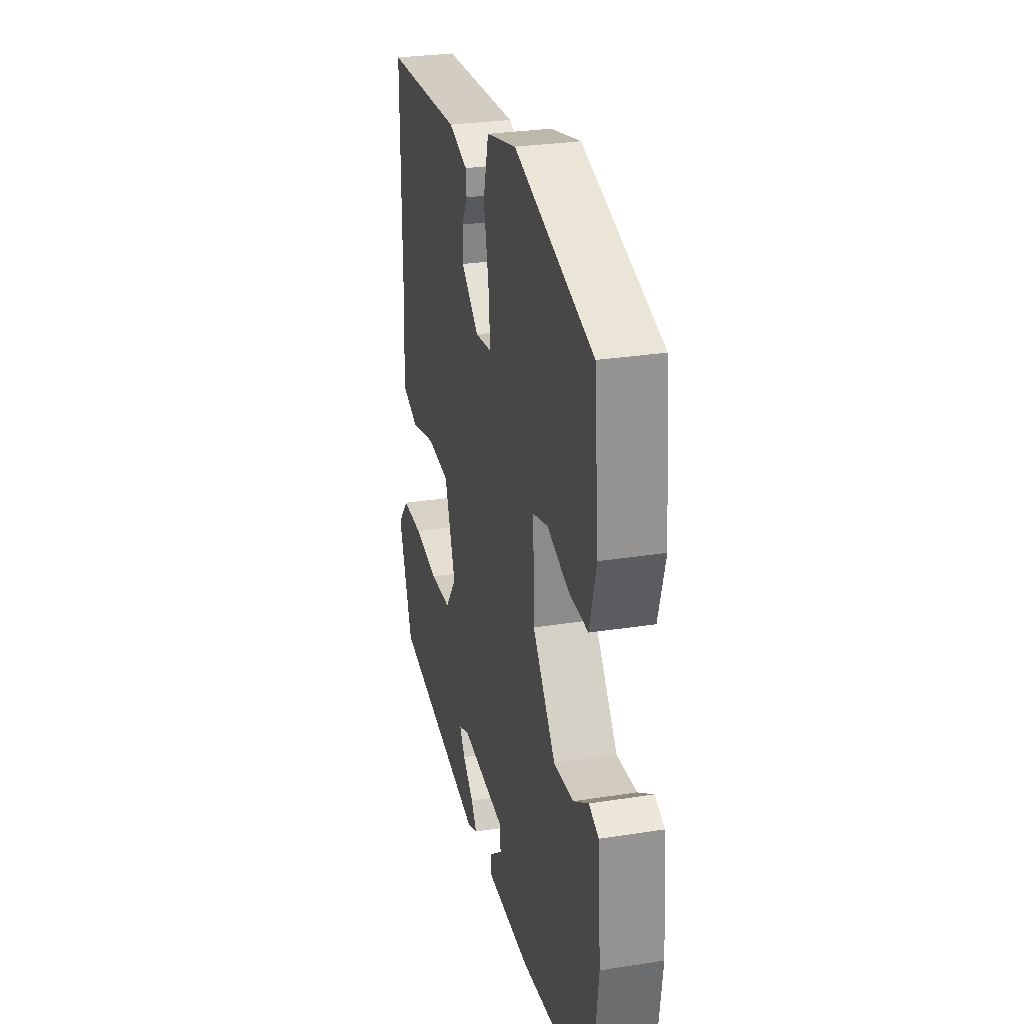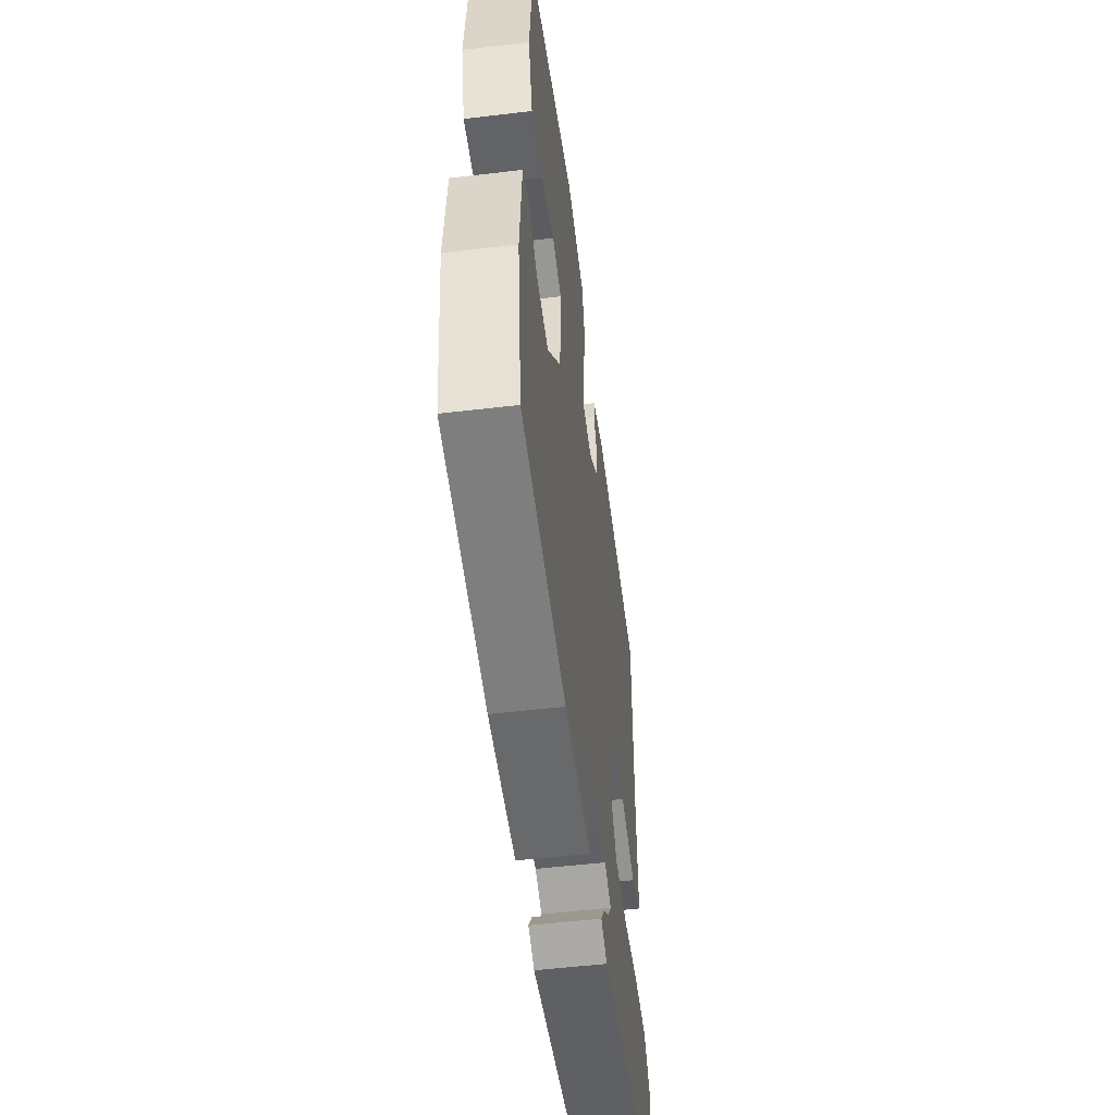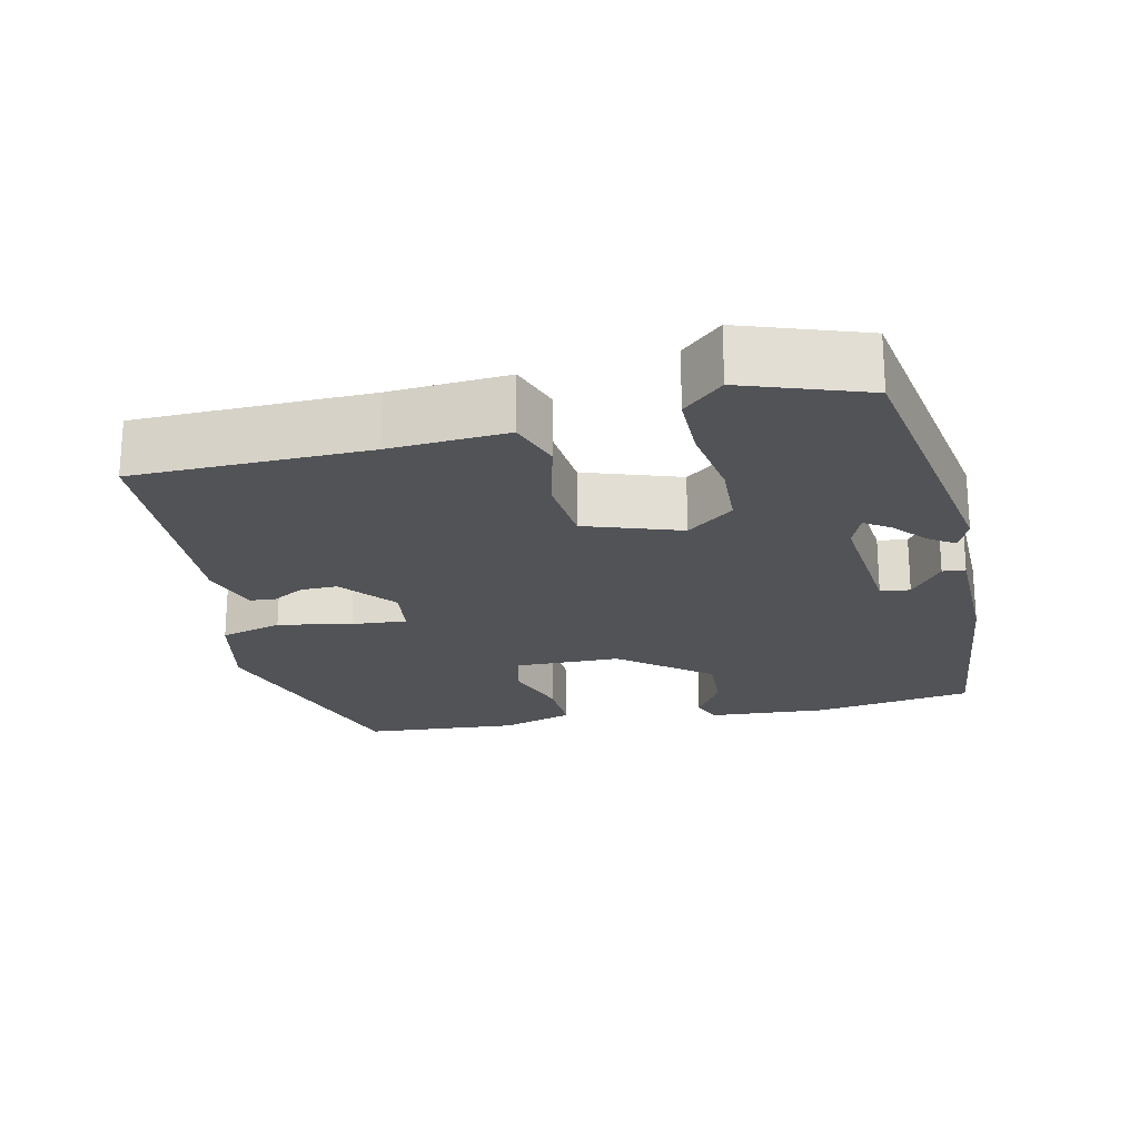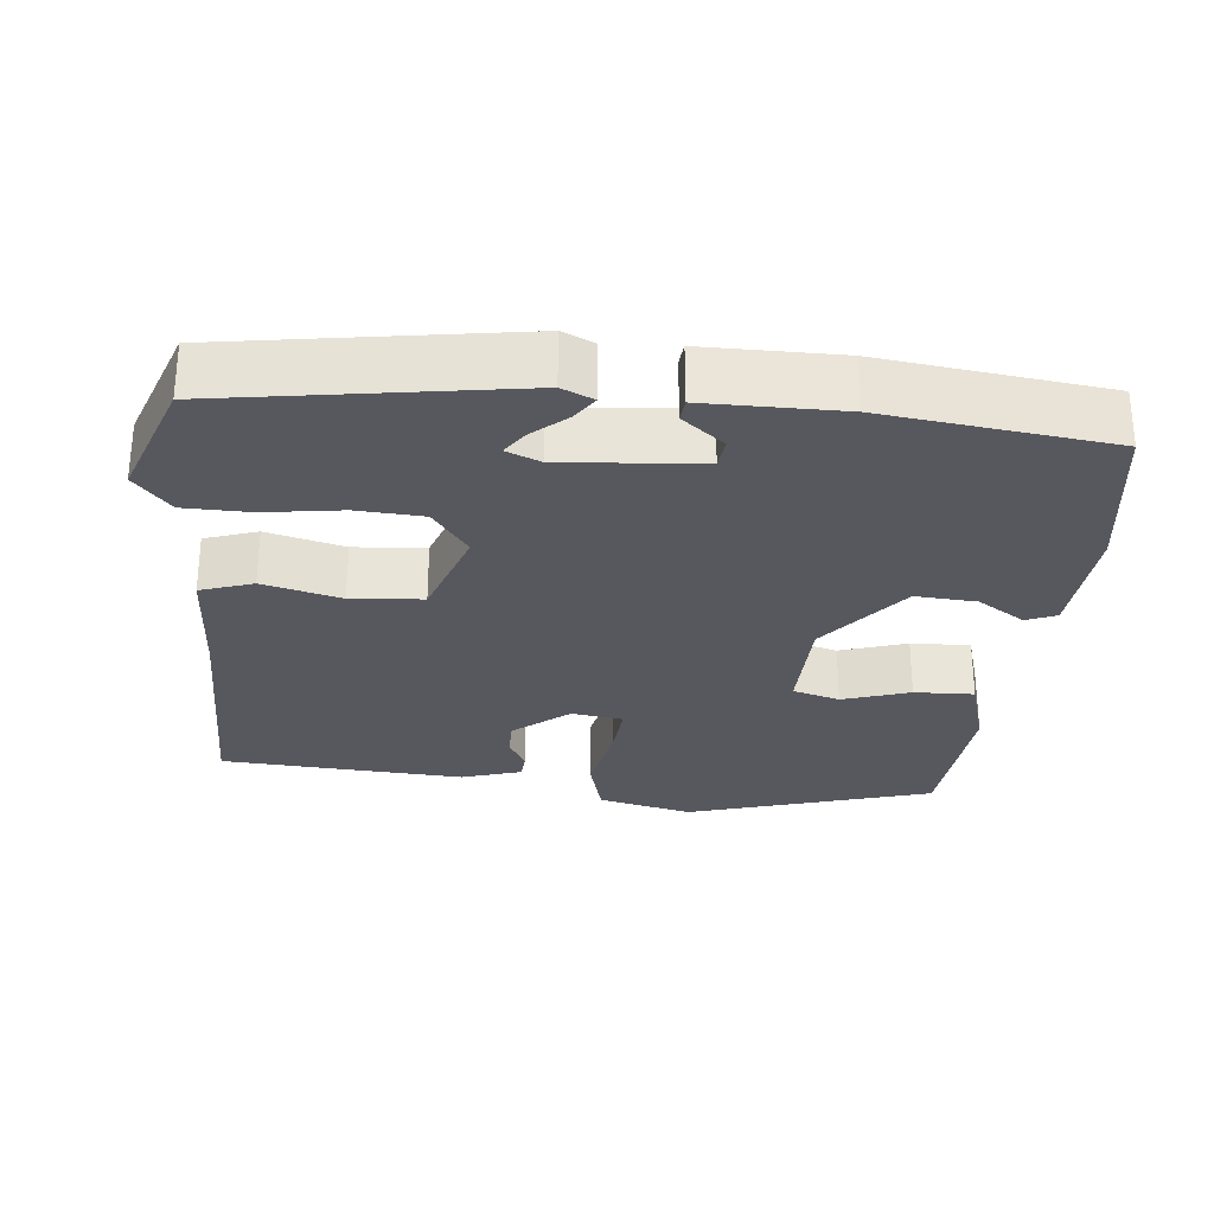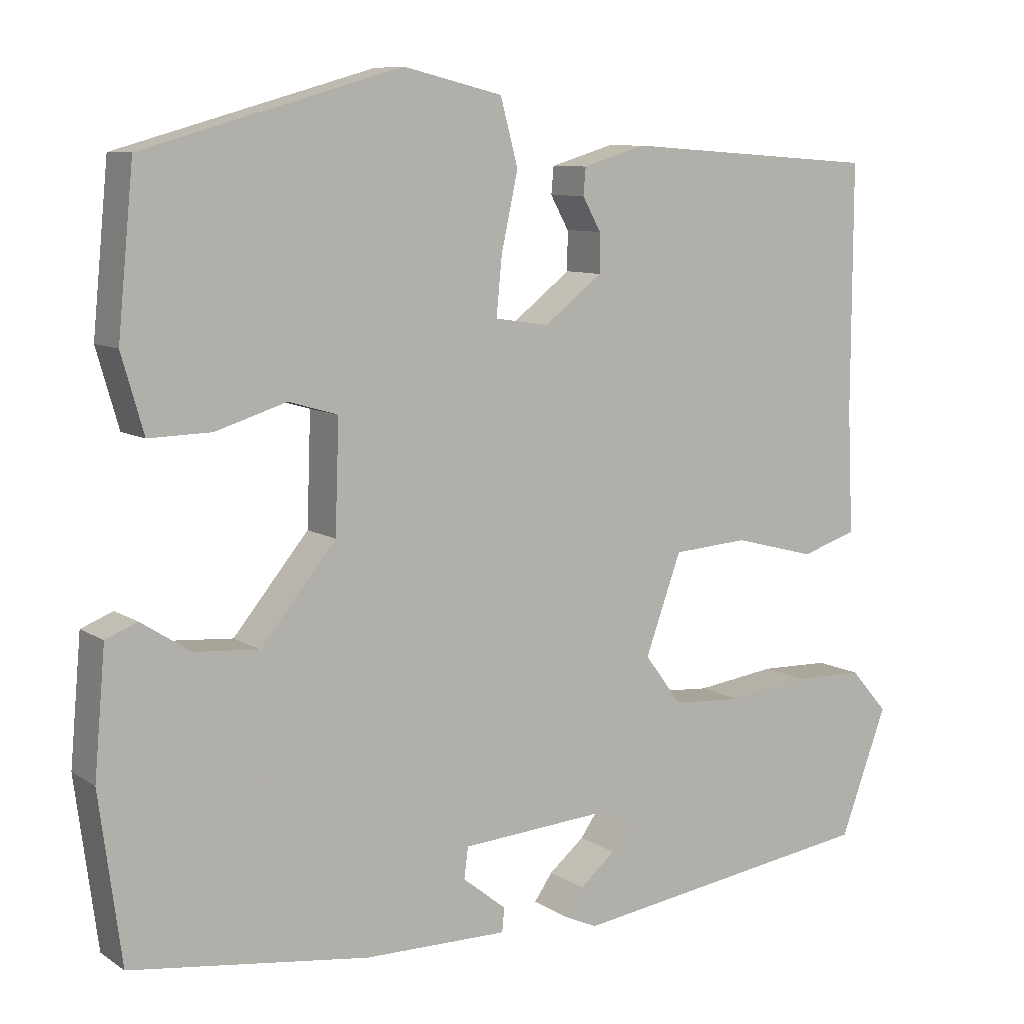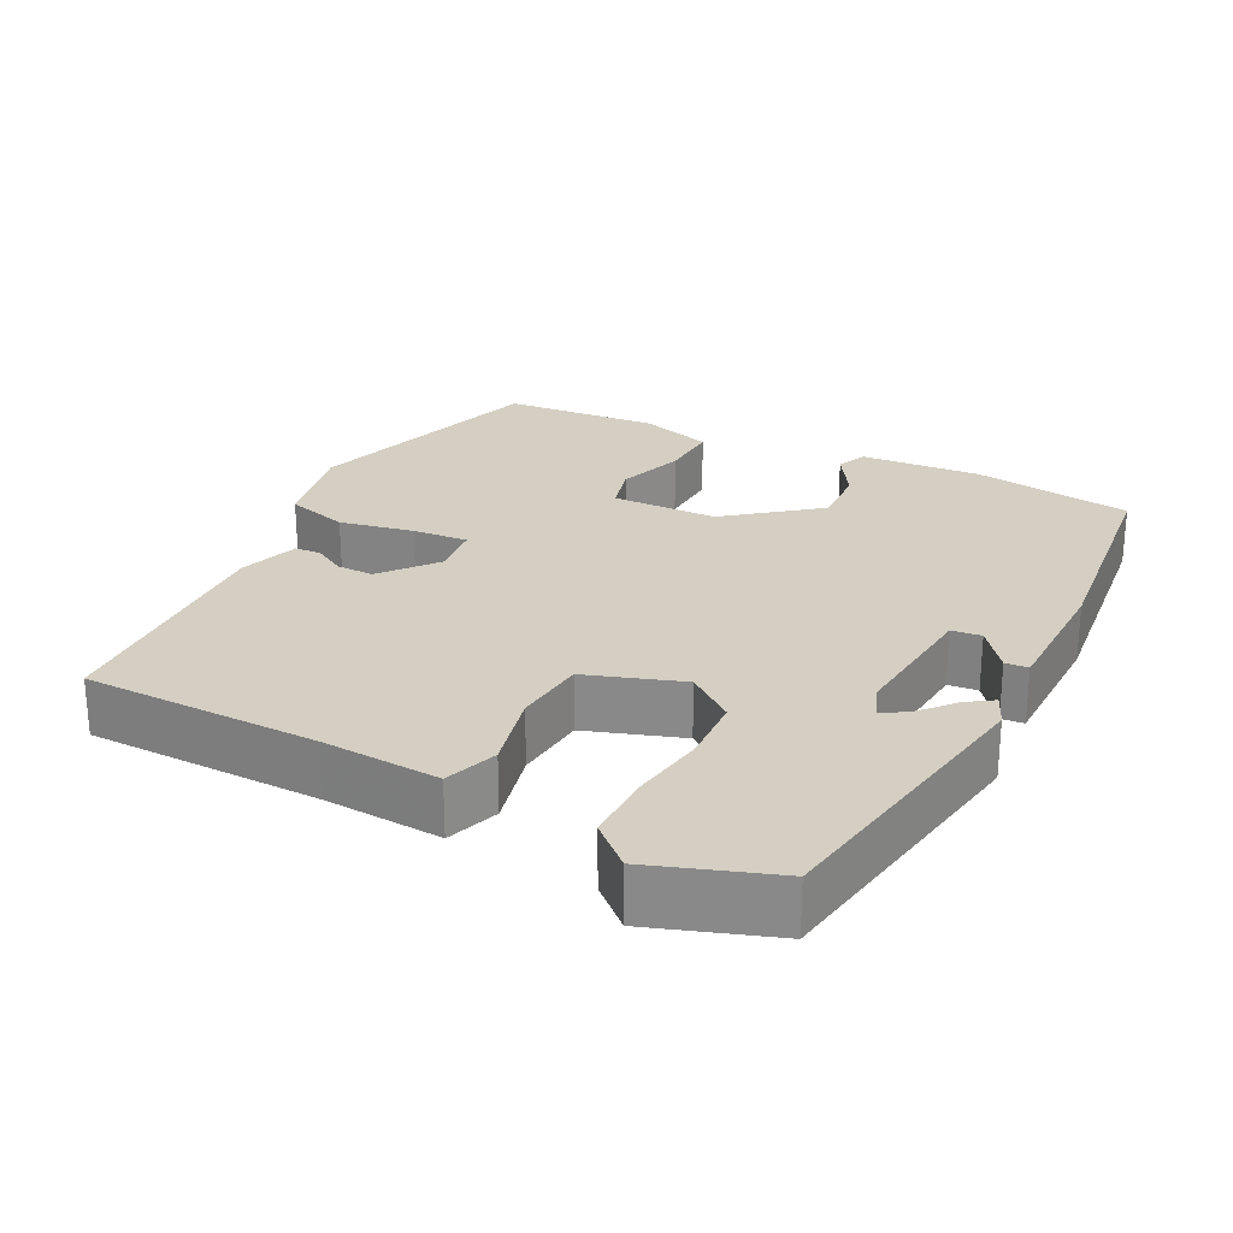
<metadata>
{"format":"obj","ext":"obj","renderer":"f3d","projection":"perspective","resolution":1024,"background":"white","views":[{"elev":28.6,"azim":-103.3,"up":"+Z"},{"elev":-52.3,"azim":-82.7,"up":"+Z"},{"elev":-21.9,"azim":103.8,"up":"+Y"},{"elev":-28.9,"azim":174.8,"up":"+Y"},{"elev":8.7,"azim":-31.3,"up":"+Z"},{"elev":25.5,"azim":118.1,"up":"+Y"}]}
</metadata>
<code>
v 0.479 0.07 0.435
v 0.478 0.07 0.125
v 0.485 0.07 -0.031
v 0.415 0.07 -0.054
v 0.312 0.07 -0.027
v 0.217 0.07 -0.034
v 0.172 0.07 -0.159
v 0.219 0.07 -0.222
v 0.307 0.07 -0.228
v 0.409 0.07 -0.214
v 0.497 0.07 -0.216
v 0.544 0.07 -0.27
v 0.485 0.07 -0.43
v 0.097 0.07 -0.487
v 0.055 0.07 -0.468
v 0.078 0.07 -0.435
v 0.123 0.07 -0.397
v 0.146 0.07 -0.364
v 0.101 0.07 -0.345
v -0.082 0.07 -0.359
v -0.087 0.07 -0.398
v -0.032 0.07 -0.442
v -0.035 0.07 -0.472
v -0.216 0.07 -0.471
v -0.516 0.07 -0.432
v -0.544 0.07 -0.221
v -0.53 0.07 -0.063
v -0.49 0.07 -0.047
v -0.428 0.07 -0.087
v -0.347 0.07 -0.093
v -0.252 0.07 0.023
v -0.247 0.07 0.162
v -0.309 0.07 0.18
v -0.398 0.07 0.152
v -0.477 0.07 0.15
v -0.505 0.07 0.247
v -0.485 0.07 0.451
v -0.161 0.07 0.544
v -0.036 0.07 0.514
v -0.014 0.07 0.431
v -0.035 0.07 0.334
v -0.042 0.07 0.261
v 0.026 0.07 0.251
v 0.099 0.07 0.308
v 0.099 0.07 0.357
v 0.076 0.07 0.399
v 0.079 0.07 0.433
v 0.158 0.07 0.457
v 0.479 0 0.435
v 0.478 0 0.125
v 0.485 0 -0.031
v 0.415 0 -0.054
v 0.312 0 -0.027
v 0.217 0 -0.034
v 0.172 0 -0.159
v 0.219 0 -0.222
v 0.307 0 -0.228
v 0.409 0 -0.214
v 0.497 0 -0.216
v 0.544 0 -0.27
v 0.485 0 -0.43
v 0.097 0 -0.487
v 0.055 0 -0.468
v 0.078 0 -0.435
v 0.123 0 -0.397
v 0.146 0 -0.364
v 0.101 0 -0.345
v -0.082 0 -0.359
v -0.087 0 -0.398
v -0.032 0 -0.442
v -0.035 0 -0.472
v -0.216 0 -0.471
v -0.516 0 -0.432
v -0.544 0 -0.221
v -0.53 0 -0.063
v -0.49 0 -0.047
v -0.428 0 -0.087
v -0.347 0 -0.093
v -0.252 0 0.023
v -0.247 0 0.162
v -0.309 0 0.18
v -0.398 0 0.152
v -0.477 0 0.15
v -0.505 0 0.247
v -0.485 0 0.451
v -0.161 0 0.544
v -0.036 0 0.514
v -0.014 0 0.431
v -0.035 0 0.334
v -0.042 0 0.261
v 0.026 0 0.251
v 0.099 0 0.308
v 0.099 0 0.357
v 0.076 0 0.399
v 0.079 0 0.433
v 0.158 0 0.457
f 45 46 47 48
f 44 45 48 1
f 43 44 1 2
f 42 43 2 3
f 38 39 40 41
f 38 41 42
f 37 38 42
f 33 34 35 36
f 32 33 36 37
f 26 27 28 29
f 26 29 30
f 25 26 30
f 24 25 30 31
f 21 22 23 24
f 20 21 24 31
f 14 15 16 17
f 14 17 18
f 13 14 18
f 12 13 18 19
f 9 10 11 12
f 8 9 12 19
f 42 3 4 5
f 32 37 42 5
f 7 8 19 20
f 6 7 20 31
f 5 6 31 32
f 96 95 94 93
f 49 96 93 92
f 50 49 92 91
f 51 50 91 90
f 89 88 87 86
f 90 89 86
f 90 86 85
f 84 83 82 81
f 85 84 81 80
f 77 76 75 74
f 78 77 74
f 78 74 73
f 79 78 73 72
f 72 71 70 69
f 79 72 69 68
f 65 64 63 62
f 66 65 62
f 66 62 61
f 67 66 61 60
f 60 59 58 57
f 67 60 57 56
f 53 52 51 90
f 53 90 85 80
f 68 67 56 55
f 79 68 55 54
f 80 79 54 53
f 1 49 50 2
f 2 50 51 3
f 3 51 52 4
f 4 52 53 5
f 5 53 54 6
f 6 54 55 7
f 7 55 56 8
f 8 56 57 9
f 9 57 58 10
f 10 58 59 11
f 11 59 60 12
f 12 60 61 13
f 13 61 62 14
f 14 62 63 15
f 15 63 64 16
f 16 64 65 17
f 17 65 66 18
f 18 66 67 19
f 19 67 68 20
f 20 68 69 21
f 21 69 70 22
f 22 70 71 23
f 23 71 72 24
f 24 72 73 25
f 25 73 74 26
f 26 74 75 27
f 27 75 76 28
f 28 76 77 29
f 29 77 78 30
f 30 78 79 31
f 31 79 80 32
f 32 80 81 33
f 33 81 82 34
f 34 82 83 35
f 35 83 84 36
f 36 84 85 37
f 37 85 86 38
f 38 86 87 39
f 39 87 88 40
f 40 88 89 41
f 41 89 90 42
f 42 90 91 43
f 43 91 92 44
f 44 92 93 45
f 45 93 94 46
f 46 94 95 47
f 47 95 96 48
f 48 96 49 1

</code>
